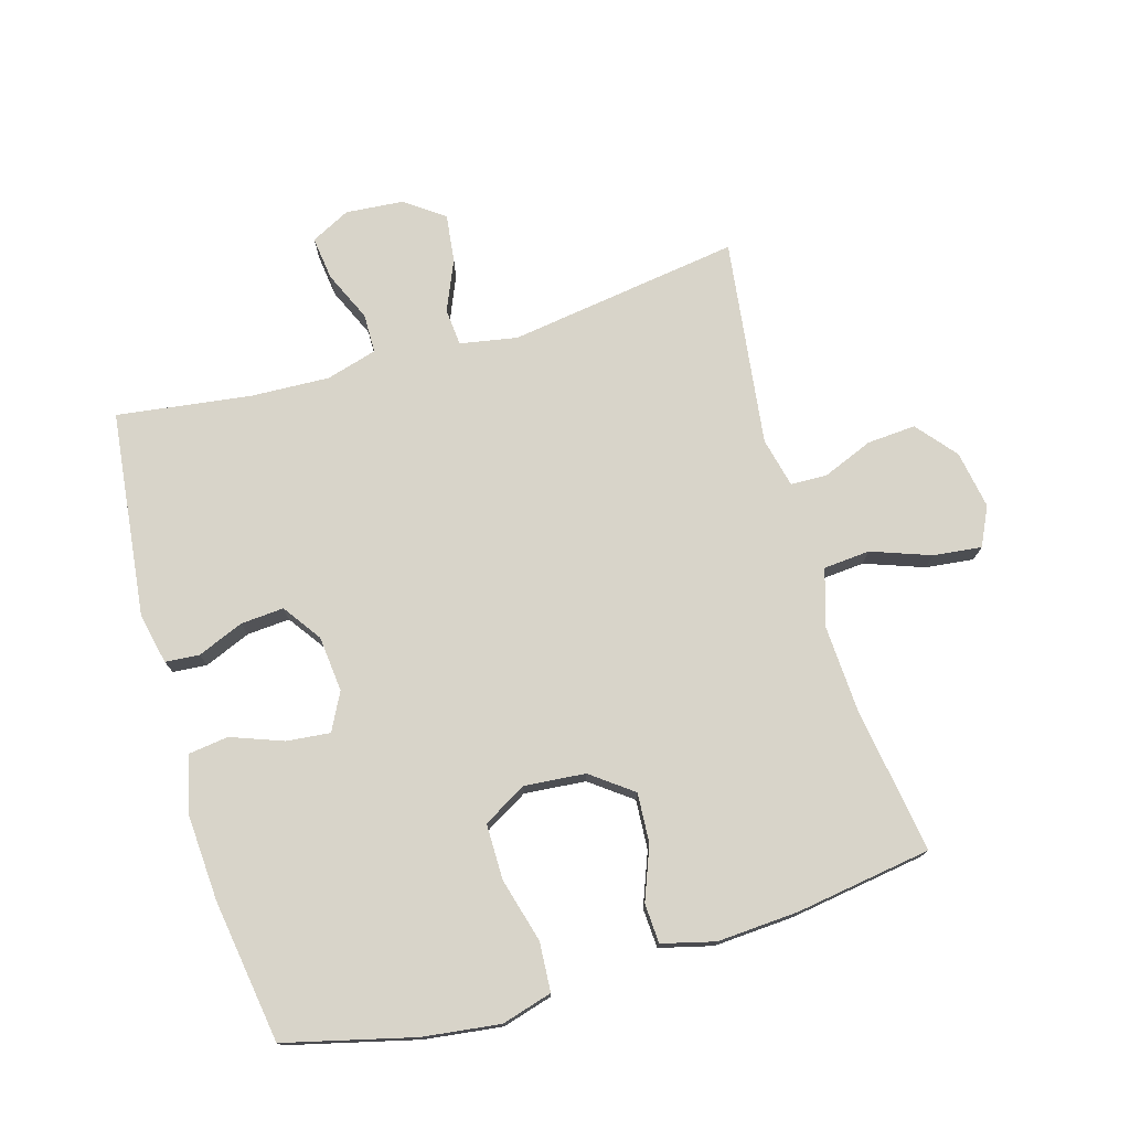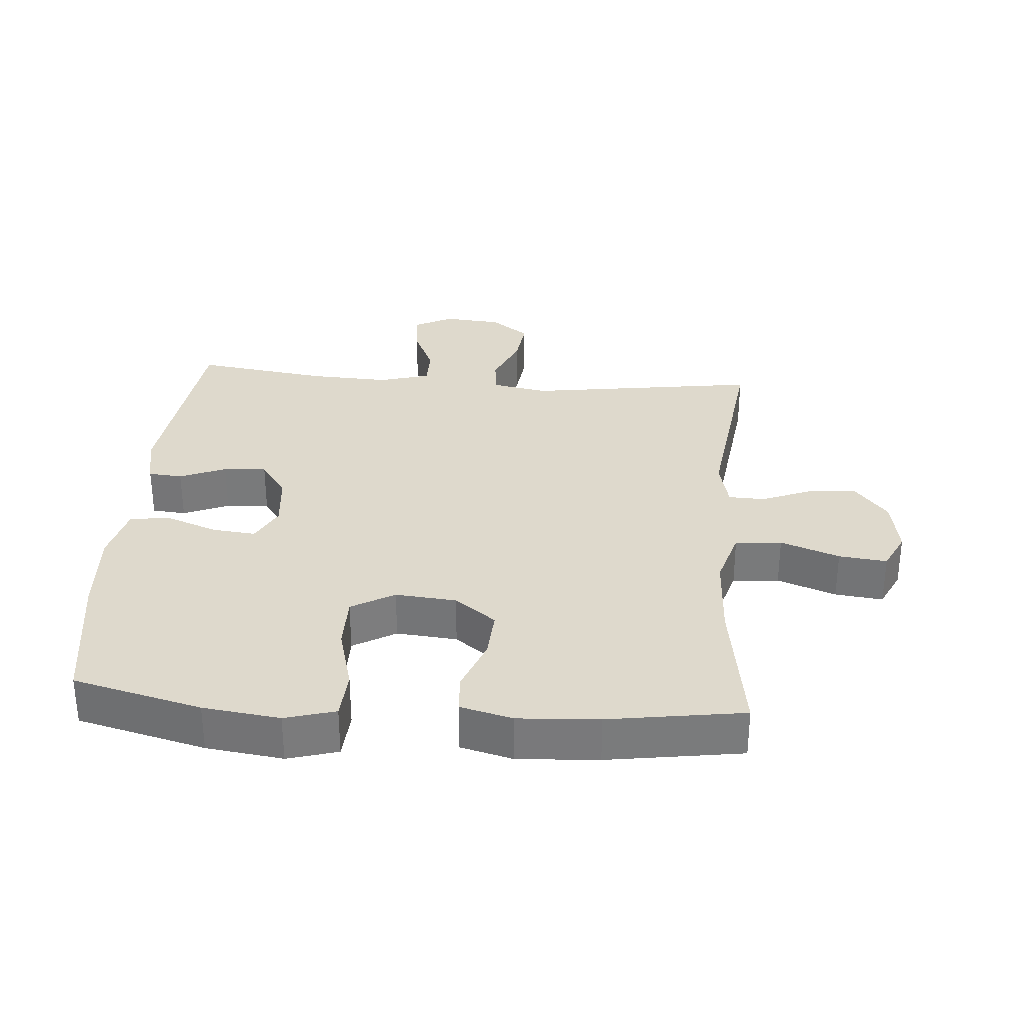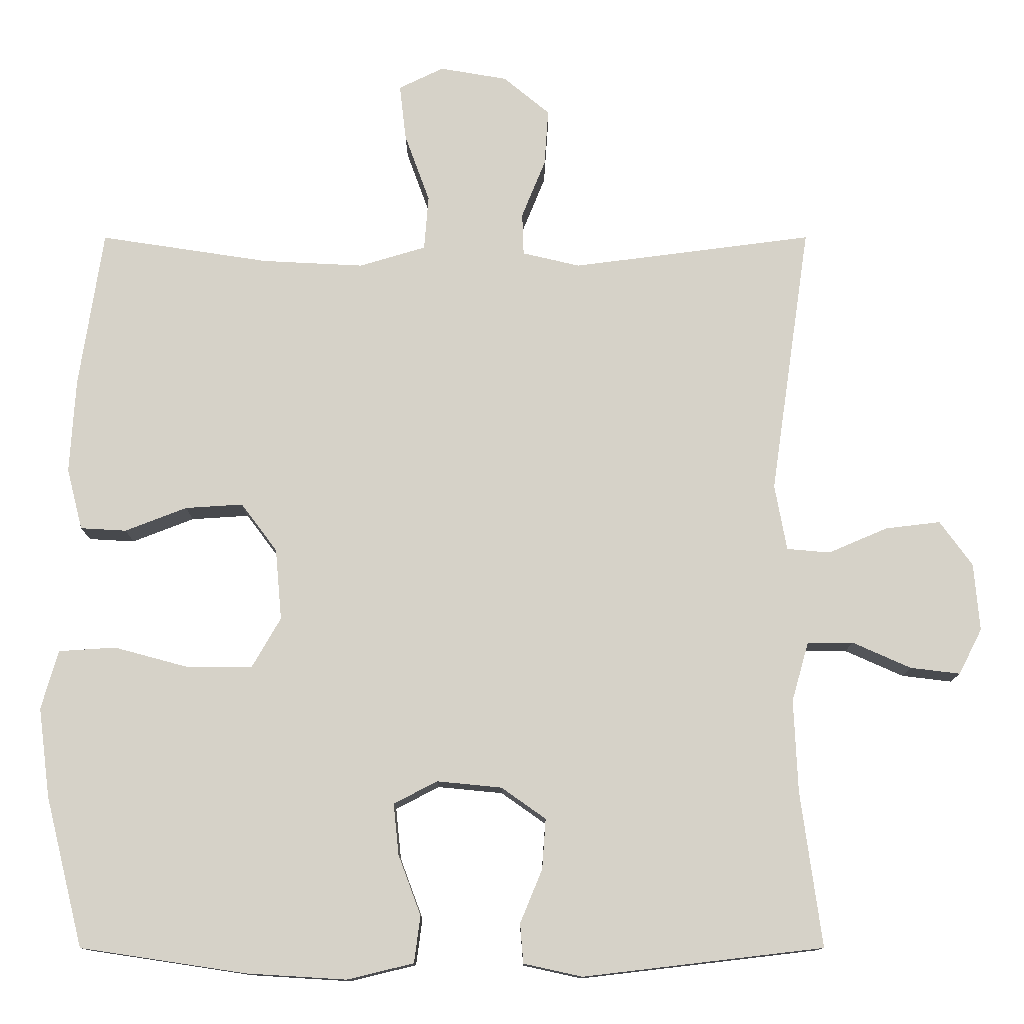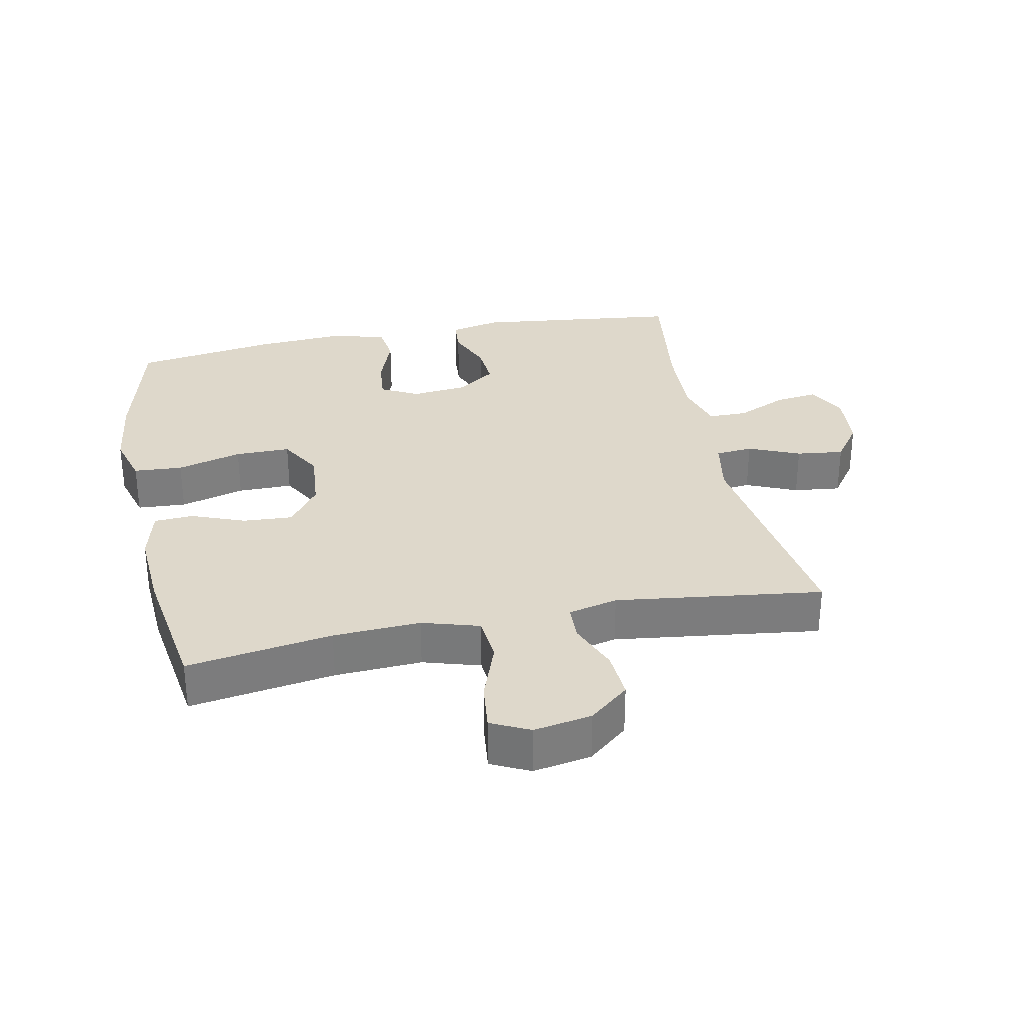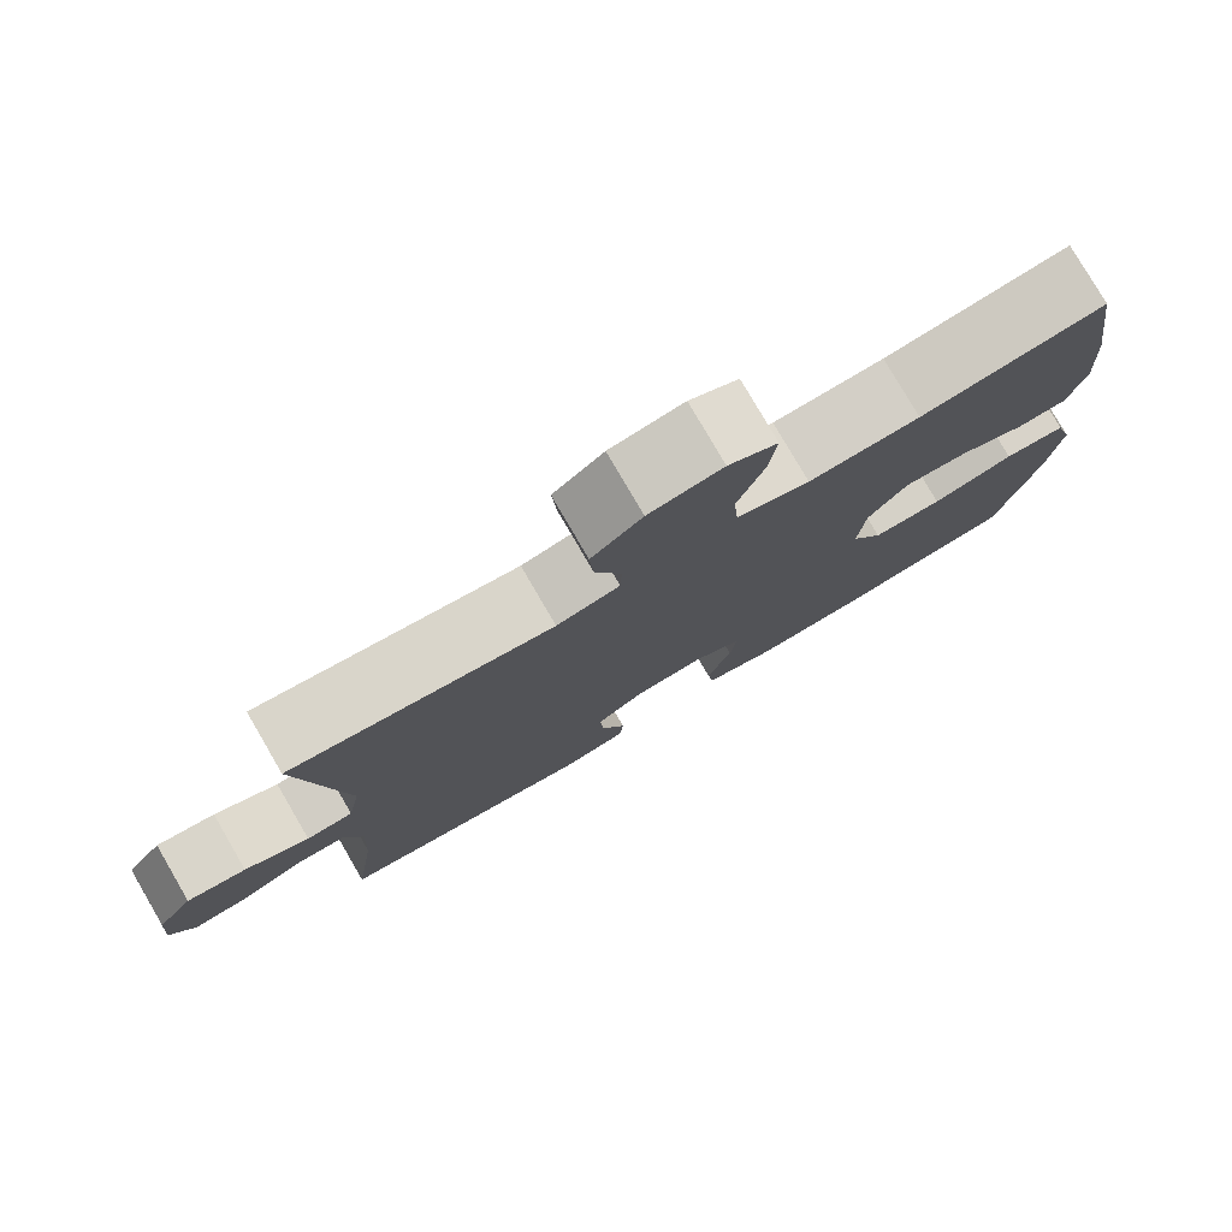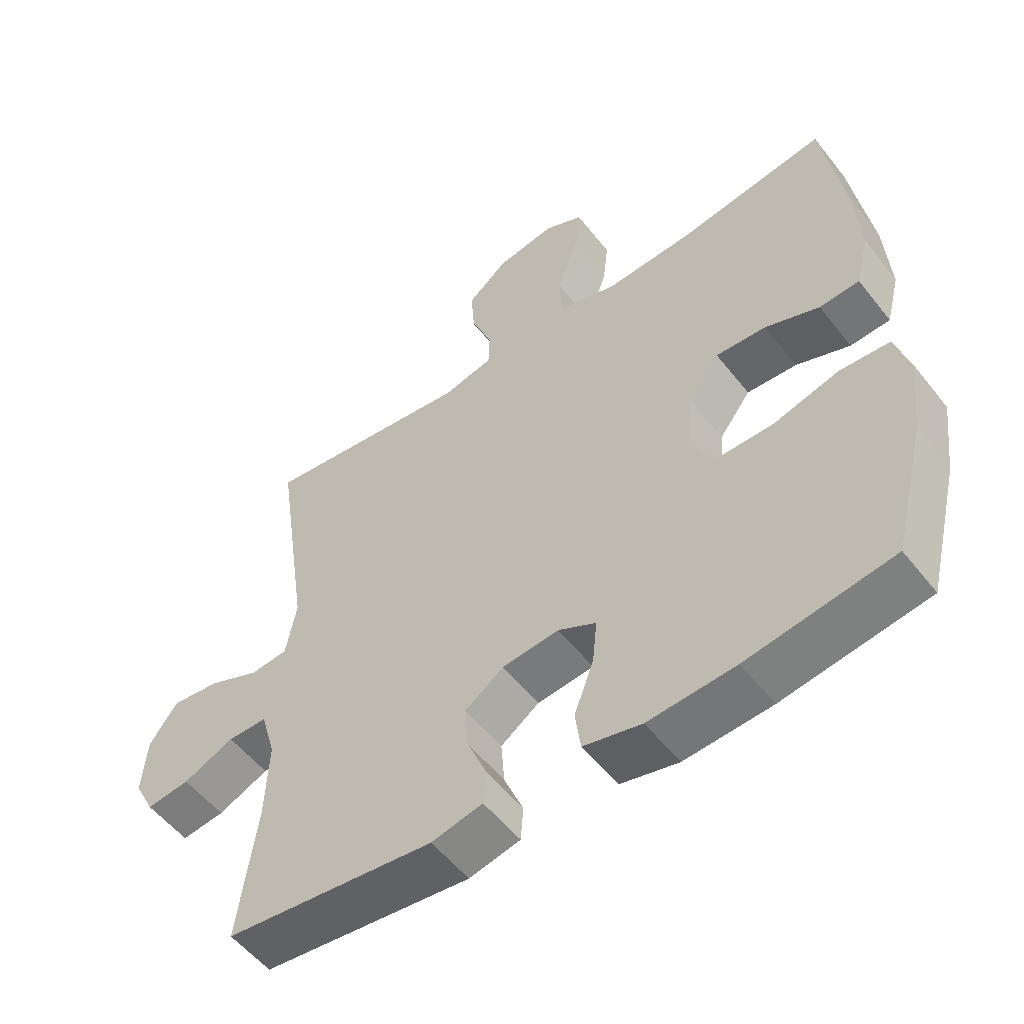
<metadata>
{"format":"obj","ext":"obj","renderer":"f3d","projection":"perspective","resolution":1024,"background":"white","views":[{"elev":75.6,"azim":-106.3,"up":"+Y"},{"elev":32.0,"azim":-85.5,"up":"+Y"},{"elev":-12.2,"azim":0.1,"up":"+Z"},{"elev":31.6,"azim":-11.5,"up":"+Y"},{"elev":78.8,"azim":149.8,"up":"+Z"},{"elev":-54.3,"azim":-142.6,"up":"+Z"}]}
</metadata>
<code>
o path9580
v -0.2942 0.0375 -0.5539
v -0.159 0.0375 -0.5621
v -0.06896 0.0375 -0.5404
v -0.06055 0.0375 -0.4772
v -0.09108 0.0375 -0.3954
v -0.09817 0.0375 -0.3264
v -0.03934 0.0375 -0.2959
v 0.04854 0.0375 -0.3045
v 0.1087 0.0375 -0.3469
v 0.1038 0.0375 -0.4148
v 0.07386 0.0375 -0.4874
v 0.07817 0.0375 -0.5409
v 0.1577 0.0375 -0.5584
v 0.4828 0.0375 -0.5201
v 0.454 0.0375 -0.31
v 0.4485 0.0375 -0.185
v 0.4712 0.0375 -0.1051
v 0.5329 0.0375 -0.1045
v 0.6121 0.0375 -0.1397
v 0.6794 0.0375 -0.1479
v 0.7108 0.0375 -0.08653
v 0.7032 0.0375 0.004639
v 0.6589 0.0375 0.06545
v 0.5847 0.0375 0.05657
v 0.5044 0.0375 0.02221
v 0.446 0.0375 0.02746
v 0.4297 0.0375 0.117
v 0.4828 0.0375 0.4818
v 0.1577 0.0375 0.4396
v 0.07949 0.0375 0.4579
v 0.07764 0.0375 0.5154
v 0.1099 0.0375 0.5946
v 0.1152 0.0375 0.671
v 0.0526 0.0375 0.7229
v -0.03868 0.0375 0.7386
v -0.0993 0.0375 0.7091
v -0.09062 0.0375 0.6333
v -0.05681 0.0375 0.5403
v -0.06275 0.0375 0.4668
v -0.1529 0.0375 0.4398
v -0.2901 0.0375 0.4468
v -0.5189 0.0375 0.4818
v -0.5514 0.0375 0.2679
v -0.5592 0.0375 0.1401
v -0.5381 0.0375 0.05714
v -0.4761 0.0375 0.05365
v -0.3925 0.0375 0.08599
v -0.3144 0.0375 0.09092
v -0.2655 0.0375 0.02568
v -0.2569 0.0375 -0.07068
v -0.2962 0.0375 -0.1386
v -0.383 0.0375 -0.1387
v -0.4852 0.0375 -0.1111
v -0.5622 0.0375 -0.1162
v -0.5851 0.0375 -0.1958
v -0.5695 0.0375 -0.3173
v -0.5189 0.0375 -0.5201
v -0.2942 -0.0375 -0.5539
v -0.159 -0.0375 -0.5621
v -0.06896 -0.0375 -0.5404
v -0.06055 -0.0375 -0.4772
v -0.09108 -0.0375 -0.3954
v -0.09817 -0.0375 -0.3264
v -0.03934 -0.0375 -0.2959
v 0.04854 -0.0375 -0.3045
v 0.1087 -0.0375 -0.3469
v 0.1038 -0.0375 -0.4148
v 0.07386 -0.0375 -0.4874
v 0.07817 -0.0375 -0.5409
v 0.1577 -0.0375 -0.5584
v 0.4828 -0.0375 -0.5201
v 0.454 -0.0375 -0.31
v 0.4485 -0.0375 -0.185
v 0.4712 -0.0375 -0.1051
v 0.5329 -0.0375 -0.1045
v 0.6121 -0.0375 -0.1397
v 0.6794 -0.0375 -0.1479
v 0.7108 -0.0375 -0.08653
v 0.7032 -0.0375 0.004639
v 0.6589 -0.0375 0.06545
v 0.5847 -0.0375 0.05657
v 0.5044 -0.0375 0.02221
v 0.446 -0.0375 0.02746
v 0.4297 -0.0375 0.117
v 0.4828 -0.0375 0.4818
v 0.1577 -0.0375 0.4396
v 0.07949 -0.0375 0.4579
v 0.07764 -0.0375 0.5154
v 0.1099 -0.0375 0.5946
v 0.1152 -0.0375 0.671
v 0.0526 -0.0375 0.7229
v -0.03868 -0.0375 0.7386
v -0.0993 -0.0375 0.7091
v -0.09062 -0.0375 0.6333
v -0.05681 -0.0375 0.5403
v -0.06275 -0.0375 0.4668
v -0.1529 -0.0375 0.4398
v -0.2901 -0.0375 0.4468
v -0.5189 -0.0375 0.4818
v -0.5514 -0.0375 0.2679
v -0.5592 -0.0375 0.1401
v -0.5381 -0.0375 0.05714
v -0.4761 -0.0375 0.05365
v -0.3925 -0.0375 0.08599
v -0.3144 -0.0375 0.09092
v -0.2655 -0.0375 0.02568
v -0.2569 -0.0375 -0.07068
v -0.2962 -0.0375 -0.1386
v -0.383 -0.0375 -0.1387
v -0.4852 -0.0375 -0.1111
v -0.5622 -0.0375 -0.1162
v -0.5851 -0.0375 -0.1958
v -0.5695 -0.0375 -0.3173
v -0.5189 -0.0375 -0.5201
v 0.6794 0.0375 -0.1479
v 0.6794 0.0375 -0.1479
v 0.7108 0.0375 -0.08653
v 0.7032 0.0375 0.004639
v 0.6589 0.0375 0.06545
v 0.6589 0.0375 0.06545
v 0.6121 0.0375 -0.1397
v 0.5847 0.0375 0.05657
v 0.5329 0.0375 -0.1045
v 0.5044 0.0375 0.02221
v 0.4712 0.0375 -0.1051
v 0.4712 0.0375 -0.1051
v 0.446 0.0375 0.02746
v 0.446 0.0375 0.02746
v 0.4485 0.0375 -0.185
v 0.4828 0.0375 -0.5201
v 0.4828 0.0375 -0.5201
v 0.454 0.0375 -0.31
v 0.4297 0.0375 0.117
v 0.4828 0.0375 0.4818
v 0.4828 0.0375 0.4818
v 0.1577 0.0375 -0.5584
v 0.1577 0.0375 0.4396
v 0.07949 0.0375 0.4579
v 0.07949 0.0375 0.4579
v 0.07817 0.0375 -0.5409
v 0.07817 0.0375 -0.5409
v 0.1087 0.0375 -0.3469
v 0.1038 0.0375 -0.4148
v 0.1099 0.0375 0.5946
v 0.1152 0.0375 0.671
v 0.0526 0.0375 0.7229
v 0.07764 0.0375 0.5154
v 0.04854 0.0375 -0.3045
v 0.07386 0.0375 -0.4874
v -0.03868 0.0375 0.7386
v -0.03934 0.0375 -0.2959
v -0.0993 0.0375 0.7091
v -0.0993 0.0375 0.7091
v -0.09817 0.0375 -0.3264
v -0.09817 0.0375 -0.3264
v -0.05681 0.0375 0.5403
v -0.06275 0.0375 0.4668
v -0.06275 0.0375 0.4668
v -0.09062 0.0375 0.6333
v -0.06896 0.0375 -0.5404
v -0.06896 0.0375 -0.5404
v -0.06055 0.0375 -0.4772
v -0.09108 0.0375 -0.3954
v -0.1529 0.0375 0.4398
v -0.159 0.0375 -0.5621
v -0.2901 0.0375 0.4468
v -0.2942 0.0375 -0.5539
v -0.2569 0.0375 -0.07068
v -0.2962 0.0375 -0.1386
v -0.2655 0.0375 0.02568
v -0.3144 0.0375 0.09092
v -0.383 0.0375 -0.1387
v -0.3925 0.0375 0.08599
v -0.4852 0.0375 -0.1111
v -0.4761 0.0375 0.05365
v -0.5381 0.0375 0.05714
v -0.5381 0.0375 0.05714
v -0.5622 0.0375 -0.1162
v -0.5622 0.0375 -0.1162
v -0.5189 0.0375 0.4818
v -0.5189 0.0375 0.4818
v -0.5189 0.0375 -0.5201
v -0.5189 0.0375 -0.5201
v -0.5514 0.0375 0.2679
v -0.5592 0.0375 0.1401
v -0.5695 0.0375 -0.3173
v -0.5851 0.0375 -0.1958
v 0.6794 -0.0375 -0.1479
v 0.6794 -0.0375 -0.1479
v 0.7108 -0.0375 -0.08653
v 0.7032 -0.0375 0.004639
v 0.6589 -0.0375 0.06545
v 0.6589 -0.0375 0.06545
v 0.6121 -0.0375 -0.1397
v 0.5847 -0.0375 0.05657
v 0.5329 -0.0375 -0.1045
v 0.5044 -0.0375 0.02221
v 0.4712 -0.0375 -0.1051
v 0.4712 -0.0375 -0.1051
v 0.446 -0.0375 0.02746
v 0.446 -0.0375 0.02746
v 0.4485 -0.0375 -0.185
v 0.4828 -0.0375 -0.5201
v 0.4828 -0.0375 -0.5201
v 0.454 -0.0375 -0.31
v 0.4297 -0.0375 0.117
v 0.4828 -0.0375 0.4818
v 0.4828 -0.0375 0.4818
v 0.1577 -0.0375 -0.5584
v 0.1577 -0.0375 0.4396
v 0.07949 -0.0375 0.4579
v 0.07949 -0.0375 0.4579
v 0.07817 -0.0375 -0.5409
v 0.07817 -0.0375 -0.5409
v 0.1087 -0.0375 -0.3469
v 0.1038 -0.0375 -0.4148
v 0.1099 -0.0375 0.5946
v 0.1152 -0.0375 0.671
v 0.0526 -0.0375 0.7229
v 0.07764 -0.0375 0.5154
v 0.04854 -0.0375 -0.3045
v 0.07386 -0.0375 -0.4874
v -0.03868 -0.0375 0.7386
v -0.03934 -0.0375 -0.2959
v -0.0993 -0.0375 0.7091
v -0.0993 -0.0375 0.7091
v -0.09817 -0.0375 -0.3264
v -0.09817 -0.0375 -0.3264
v -0.05681 -0.0375 0.5403
v -0.06275 -0.0375 0.4668
v -0.06275 -0.0375 0.4668
v -0.09062 -0.0375 0.6333
v -0.06896 -0.0375 -0.5404
v -0.06896 -0.0375 -0.5404
v -0.06055 -0.0375 -0.4772
v -0.09108 -0.0375 -0.3954
v -0.1529 -0.0375 0.4398
v -0.159 -0.0375 -0.5621
v -0.2901 -0.0375 0.4468
v -0.2942 -0.0375 -0.5539
v -0.2569 -0.0375 -0.07068
v -0.2962 -0.0375 -0.1386
v -0.2655 -0.0375 0.02568
v -0.3144 -0.0375 0.09092
v -0.383 -0.0375 -0.1387
v -0.3925 -0.0375 0.08599
v -0.4852 -0.0375 -0.1111
v -0.4761 -0.0375 0.05365
v -0.5381 -0.0375 0.05714
v -0.5381 -0.0375 0.05714
v -0.5622 -0.0375 -0.1162
v -0.5622 -0.0375 -0.1162
v -0.5189 -0.0375 0.4818
v -0.5189 -0.0375 0.4818
v -0.5189 -0.0375 -0.5201
v -0.5189 -0.0375 -0.5201
v -0.5514 -0.0375 0.2679
v -0.5592 -0.0375 0.1401
v -0.5695 -0.0375 -0.3173
v -0.5851 -0.0375 -0.1958
f 219 223 232
f 259 245 260
f 257 239 253
f 240 245 259
f 210 206 207
f 233 235 238
f 238 236 240
f 210 243 206
f 230 220 229
f 195 191 192
f 236 238 235
f 251 260 247
f 245 240 242
f 191 194 190
f 190 194 188
f 257 244 239
f 216 222 209
f 242 240 227
f 195 194 191
f 247 260 245
f 249 248 258
f 230 243 211
f 205 209 203
f 200 198 197
f 243 221 206
f 240 259 255
f 217 229 220
f 242 227 241
f 241 227 224
f 241 221 243
f 246 258 248
f 244 257 246
f 196 194 195
f 229 217 232
f 232 223 225
f 219 217 218
f 258 246 257
f 211 243 210
f 221 215 202
f 237 244 243
f 209 222 213
f 205 215 216
f 239 244 237
f 202 215 205
f 219 232 217
f 200 202 198
f 220 230 211
f 200 221 202
f 206 221 200
f 197 198 196
f 241 224 221
f 237 243 230
f 205 216 209
f 240 236 227
f 197 196 195
f 116 21 78 189
f 21 22 79 78
f 22 120 193 79
f 19 20 77 76
f 23 24 81 80
f 18 19 76 75
f 24 25 82 81
f 126 18 75 199
f 25 128 201 82
f 16 17 74 73
f 131 15 72 204
f 15 16 73 72
f 26 27 84 83
f 27 135 208 84
f 13 14 71 70
f 28 29 86 85
f 29 139 212 86
f 141 13 70 214
f 9 10 67 66
f 32 33 90 89
f 33 34 91 90
f 31 32 89 88
f 8 9 66 65
f 11 12 69 68
f 10 11 68 67
f 30 31 88 87
f 34 35 92 91
f 7 8 65 64
f 35 153 226 92
f 155 7 64 228
f 38 158 231 95
f 37 38 95 94
f 36 37 94 93
f 161 4 61 234
f 4 5 62 61
f 39 40 97 96
f 2 3 60 59
f 5 6 63 62
f 40 41 98 97
f 1 2 59 58
f 50 51 108 107
f 49 50 107 106
f 48 49 106 105
f 51 52 109 108
f 47 48 105 104
f 52 53 110 109
f 46 47 104 103
f 177 46 103 250
f 53 179 252 110
f 41 181 254 98
f 183 1 58 256
f 42 43 100 99
f 44 45 102 101
f 43 44 101 100
f 56 57 114 113
f 55 56 113 112
f 54 55 112 111
f 146 159 150
f 186 187 172
f 184 180 166
f 167 186 172
f 137 134 133
f 160 165 162
f 165 167 163
f 137 133 170
f 157 156 147
f 122 119 118
f 163 162 165
f 178 174 187
f 172 169 167
f 118 117 121
f 117 115 121
f 184 166 171
f 143 136 149
f 169 154 167
f 122 118 121
f 174 172 187
f 176 185 175
f 157 138 170
f 132 130 136
f 127 124 125
f 170 133 148
f 167 182 186
f 144 147 156
f 169 168 154
f 168 151 154
f 168 170 148
f 173 175 185
f 171 173 184
f 123 122 121
f 156 159 144
f 159 152 150
f 146 145 144
f 185 184 173
f 138 137 170
f 148 129 142
f 164 170 171
f 136 140 149
f 132 143 142
f 166 164 171
f 129 132 142
f 146 144 159
f 127 125 129
f 147 138 157
f 127 129 148
f 133 127 148
f 124 123 125
f 168 148 151
f 164 157 170
f 132 136 143
f 167 154 163
f 124 122 123

</code>
